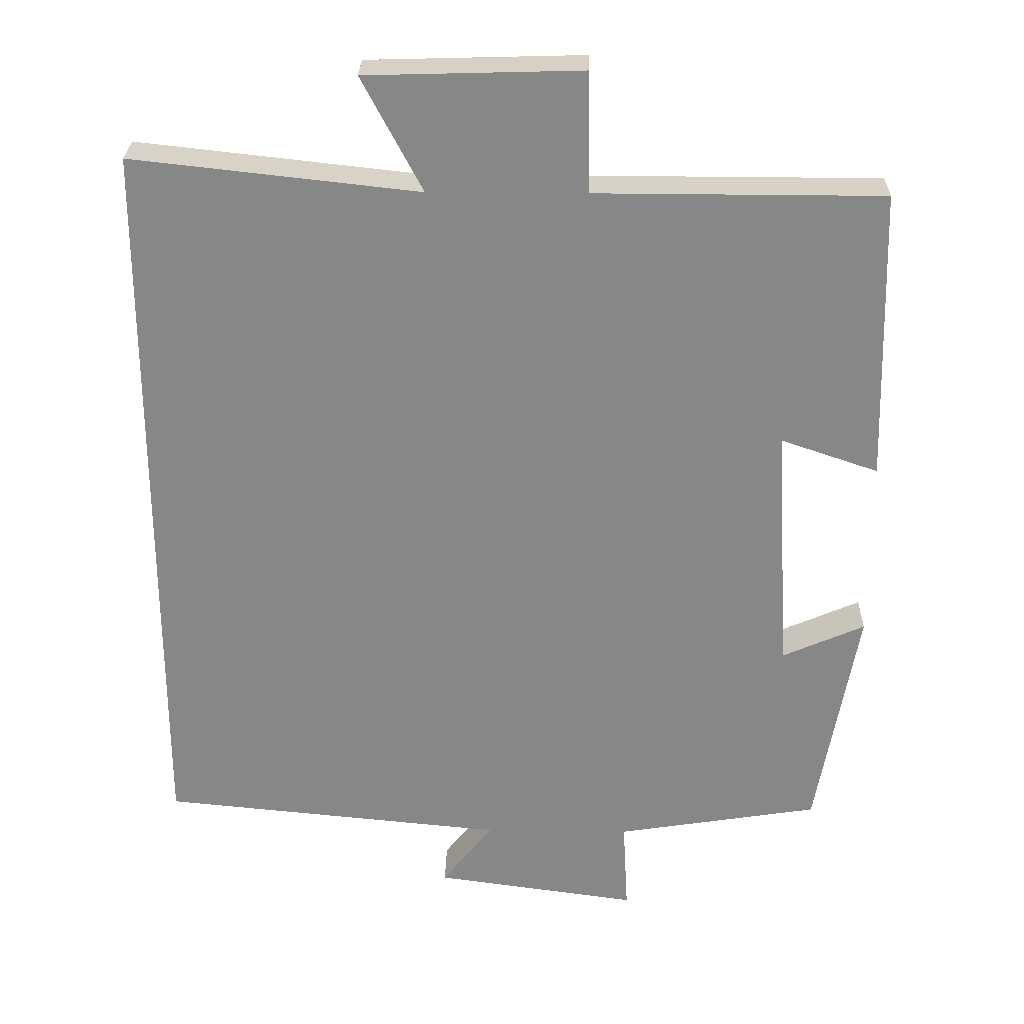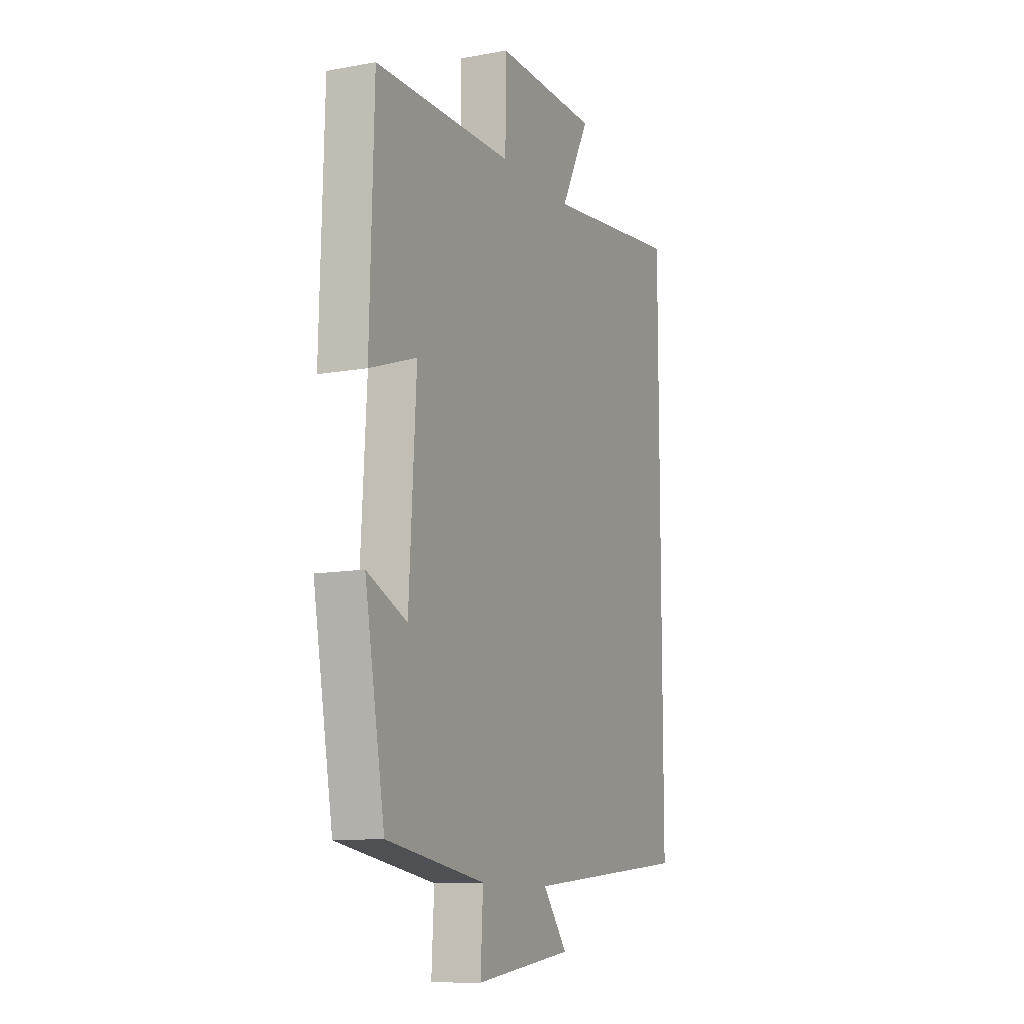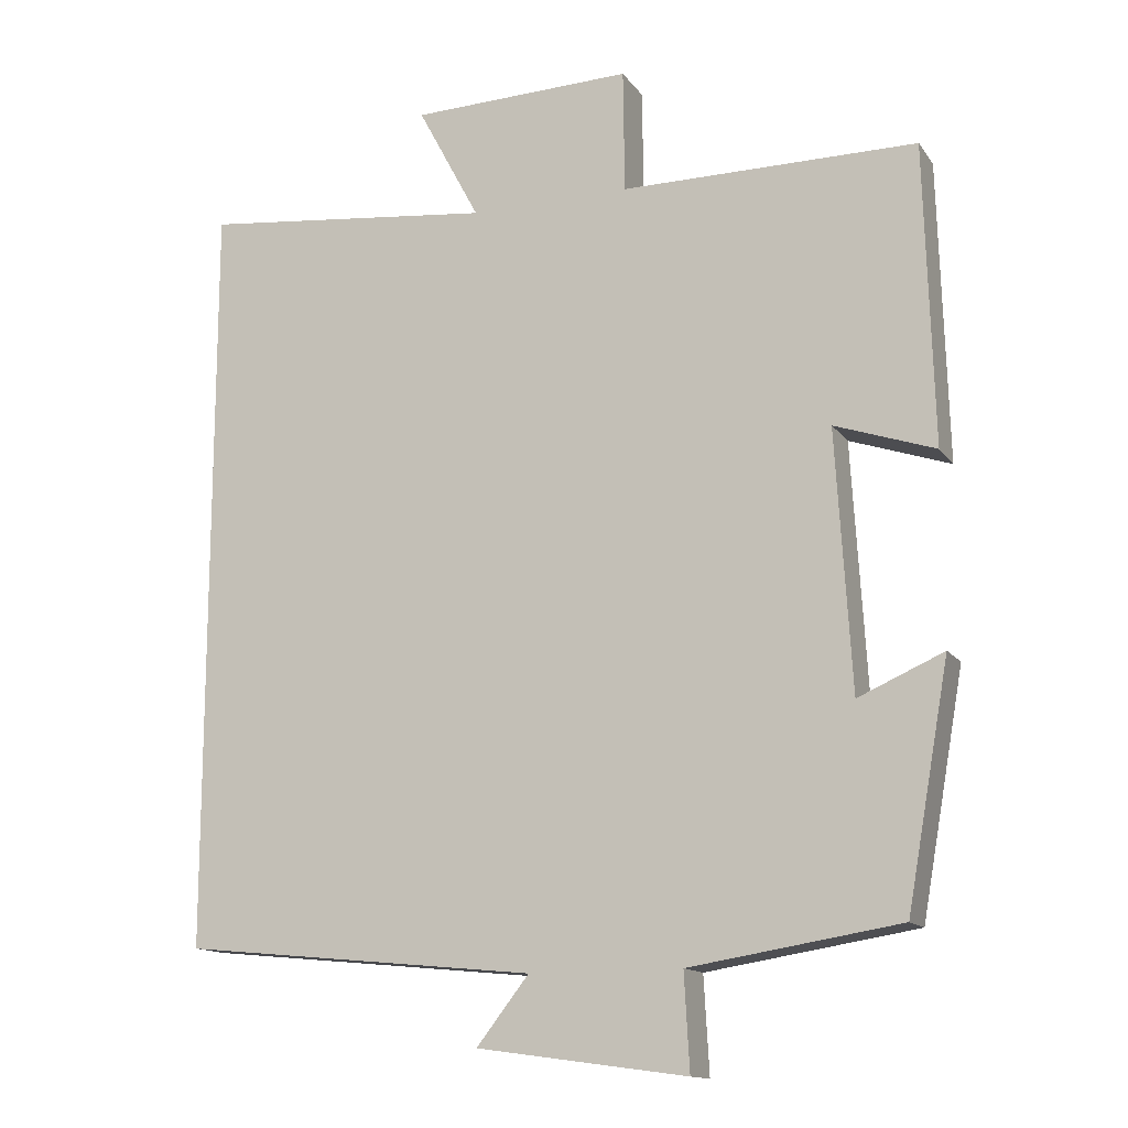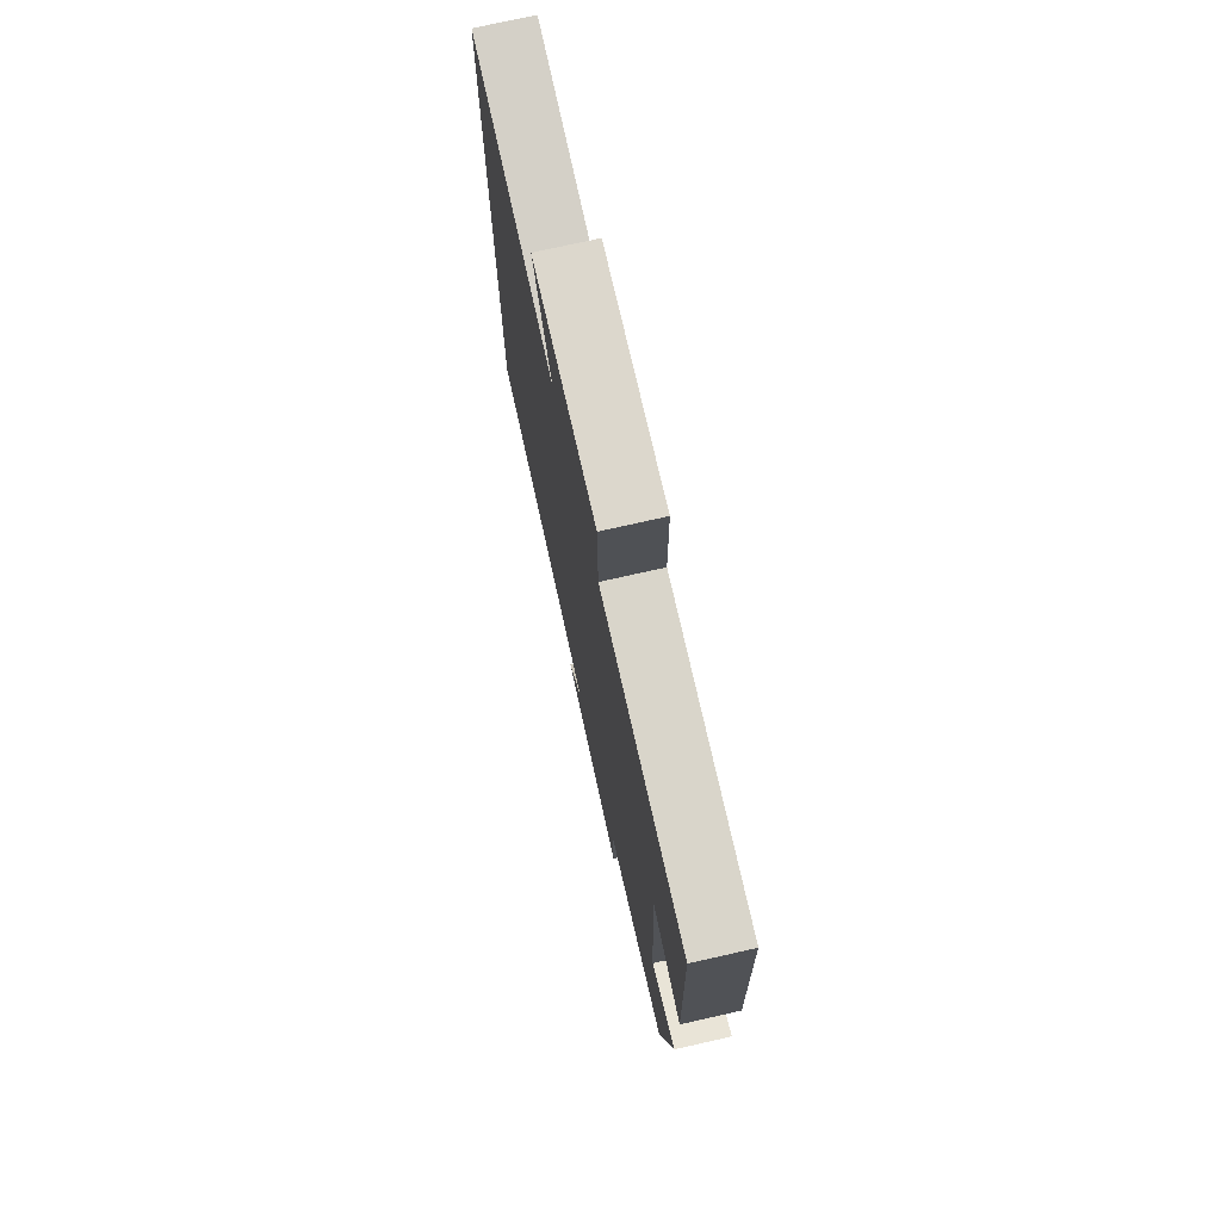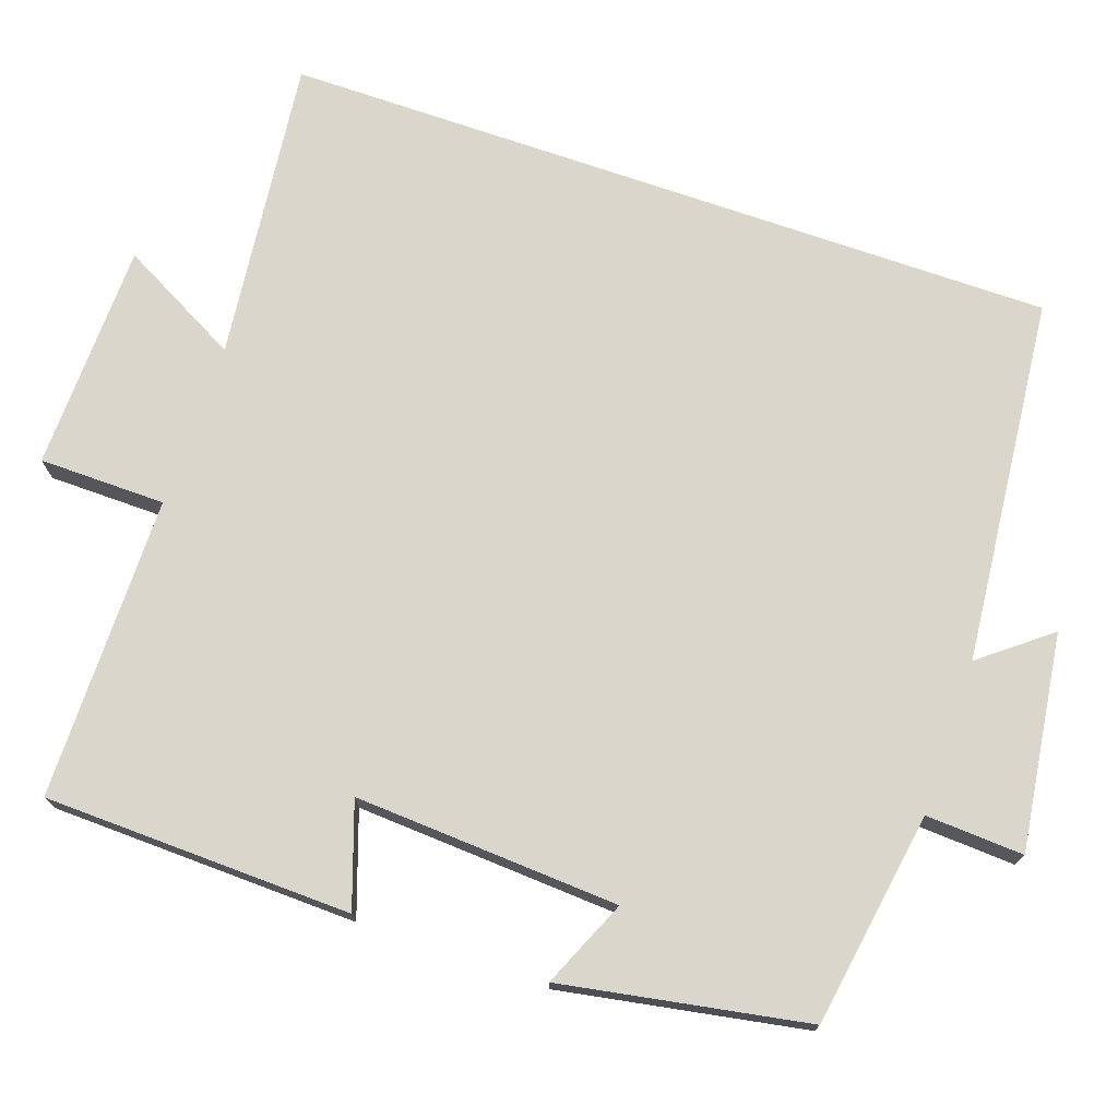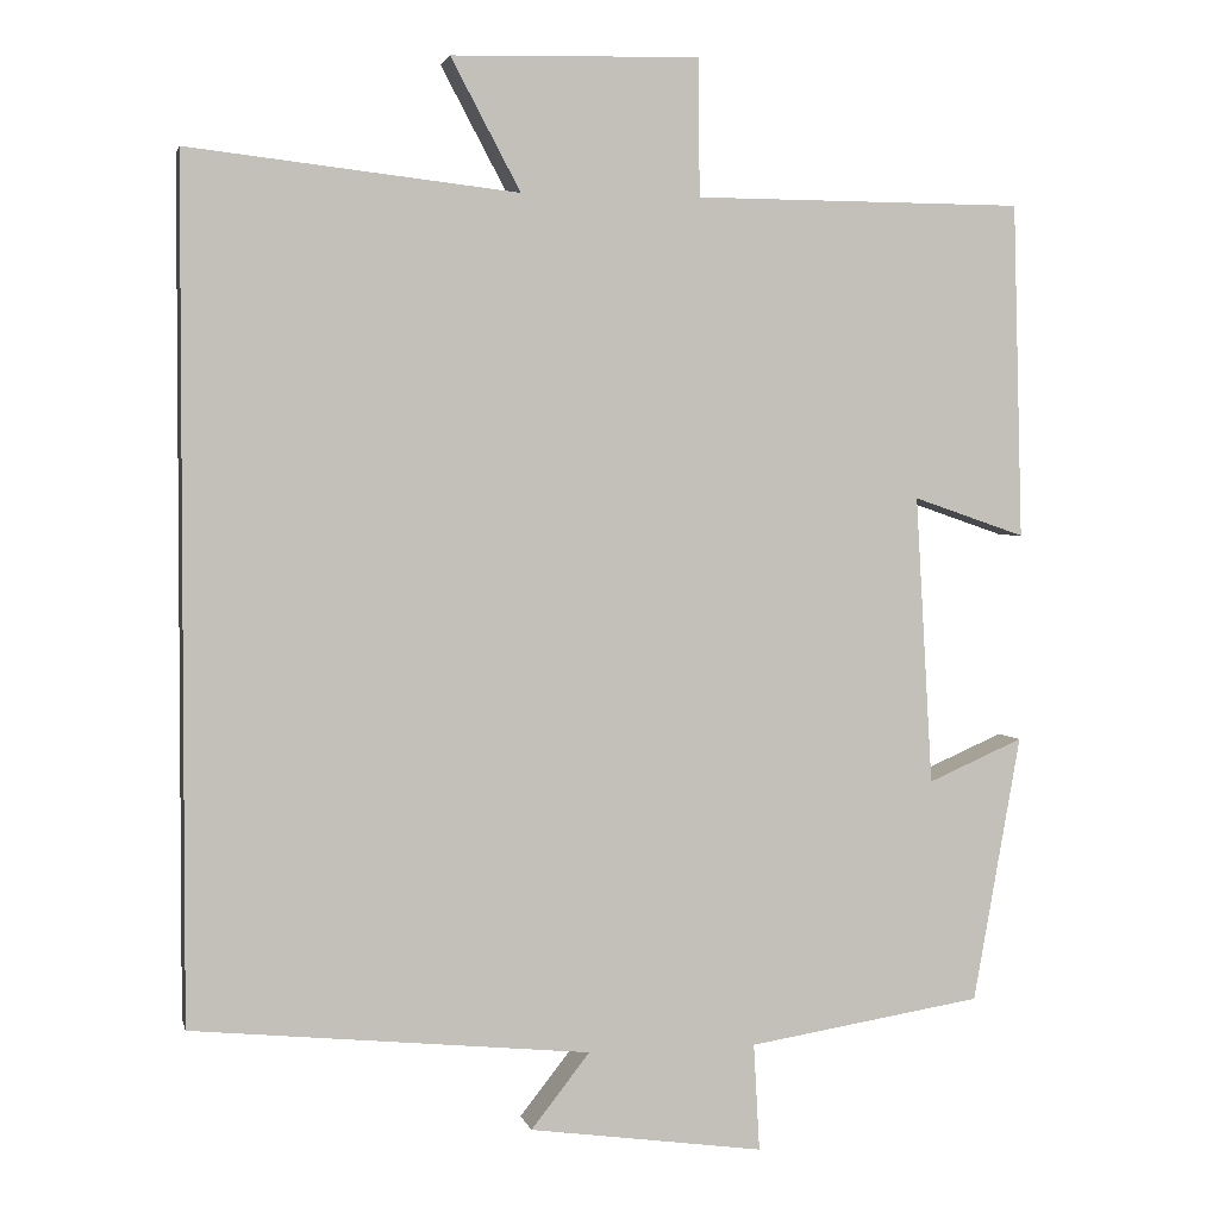
<metadata>
{"format":"obj","ext":"obj","renderer":"f3d","projection":"perspective","resolution":1024,"background":"white","views":[{"elev":27.3,"azim":1.1,"up":"+Z"},{"elev":-10.9,"azim":114.3,"up":"+Z"},{"elev":-13.9,"azim":22.6,"up":"+Z"},{"elev":74.4,"azim":77.3,"up":"+Z"},{"elev":73.9,"azim":109.0,"up":"+Y"},{"elev":2.5,"azim":-12.4,"up":"+Z"}]}
</metadata>
<code>
v 0.444 0.07 -0.456
v 0.168 0.07 -0.5
v 0.175 0.07 -0.626
v -0.101 0.07 -0.588
v -0.032 0.07 -0.5
v -0.5 0.07 -0.454
v -0.5 0.07 0.543
v -0.112 0.07 0.5
v -0.194 0.07 0.654
v 0.098 0.07 0.662
v 0.1 0.07 0.5
v 0.489 0.07 0.499
v 0.5 0.07 0.104
v 0.368 0.07 0.149
v 0.388 0.07 -0.191
v 0.5 0.07 -0.142
v 0.444 0 -0.456
v 0.168 0 -0.5
v 0.175 0 -0.626
v -0.101 0 -0.588
v -0.032 0 -0.5
v -0.5 0 -0.454
v -0.5 0 0.543
v -0.112 0 0.5
v -0.194 0 0.654
v 0.098 0 0.662
v 0.1 0 0.5
v 0.489 0 0.499
v 0.5 0 0.104
v 0.368 0 0.149
v 0.388 0 -0.191
v 0.5 0 -0.142
f 15 16 1 2
f 14 15 2
f 11 12 13 14
f 11 14 2
f 8 9 10 11
f 8 11 2 3
f 5 6 7 8
f 5 8 3
f 3 4 5
f 18 17 32 31
f 18 31 30
f 30 29 28 27
f 18 30 27
f 27 26 25 24
f 19 18 27 24
f 24 23 22 21
f 19 24 21
f 21 20 19
f 1 17 18 2
f 2 18 19 3
f 3 19 20 4
f 4 20 21 5
f 5 21 22 6
f 6 22 23 7
f 7 23 24 8
f 8 24 25 9
f 9 25 26 10
f 10 26 27 11
f 11 27 28 12
f 12 28 29 13
f 13 29 30 14
f 14 30 31 15
f 15 31 32 16
f 16 32 17 1

</code>
